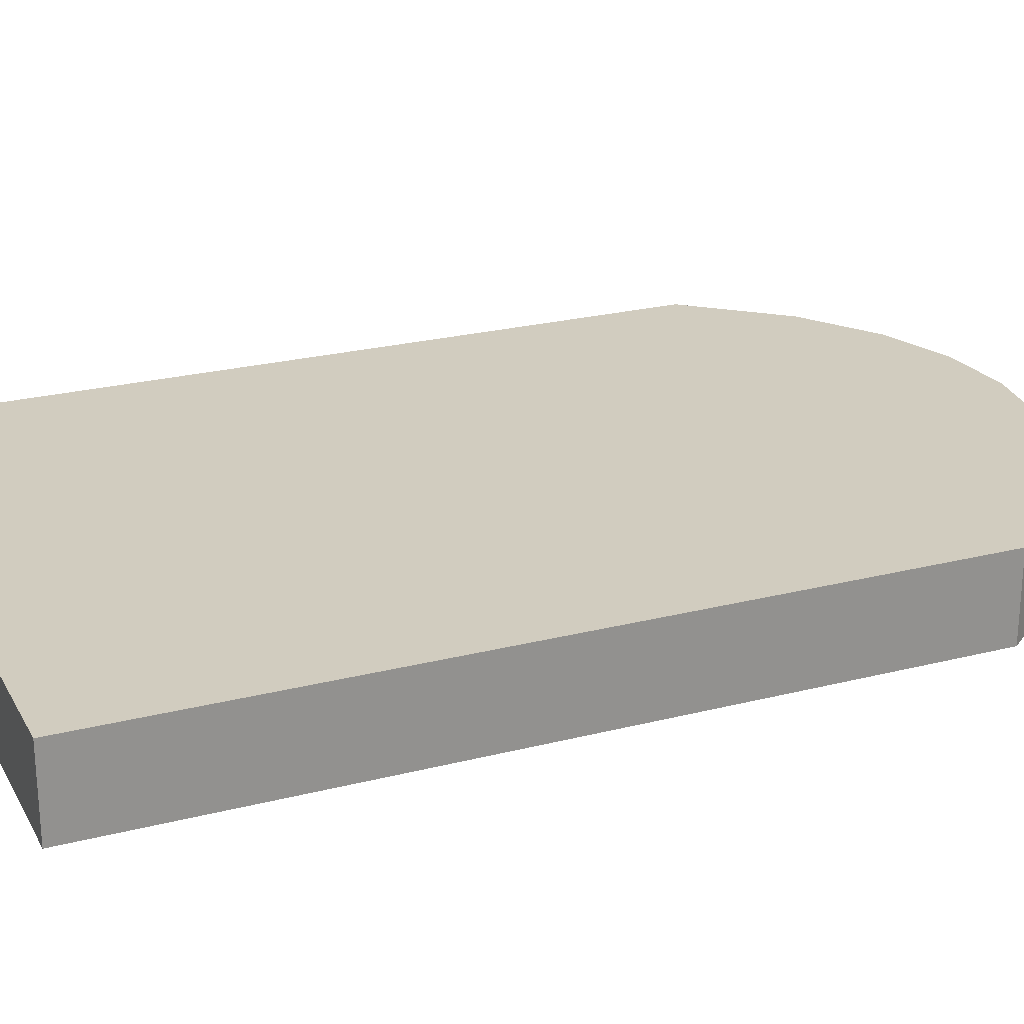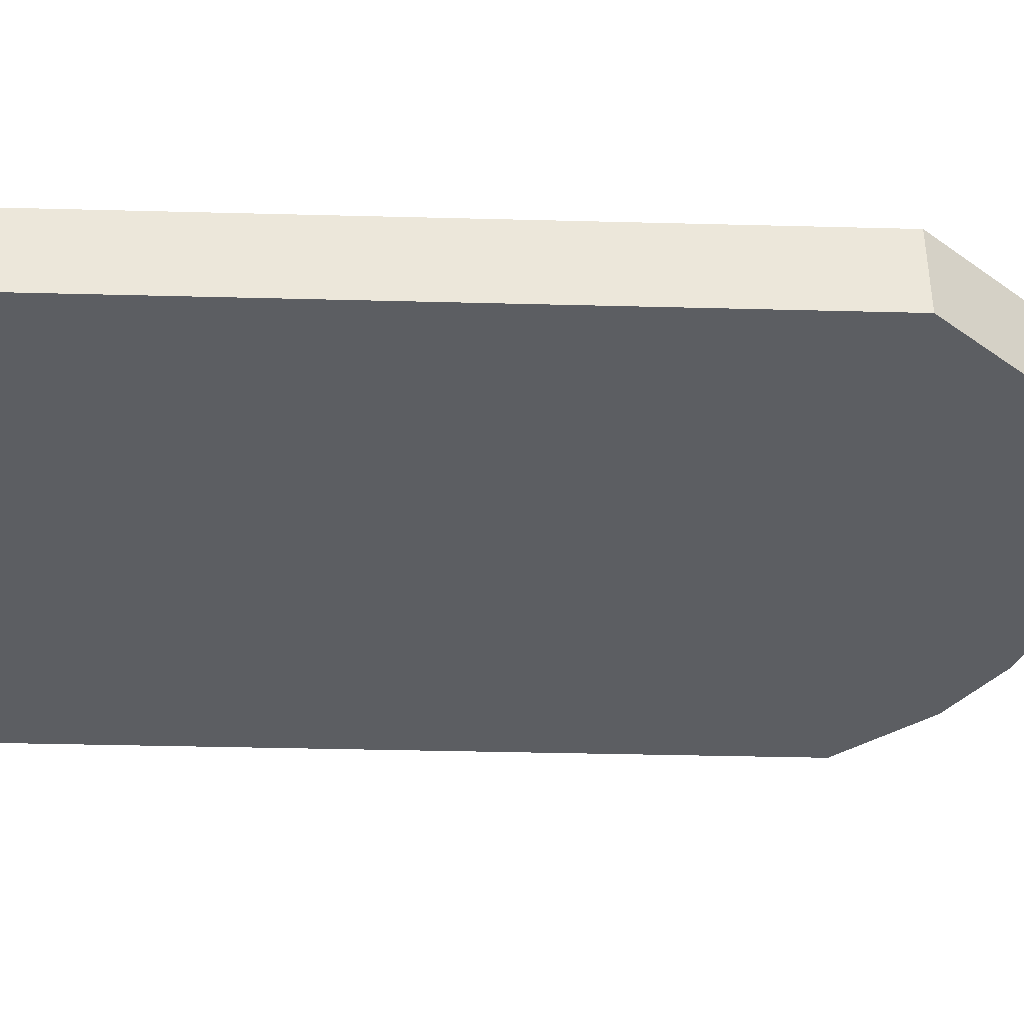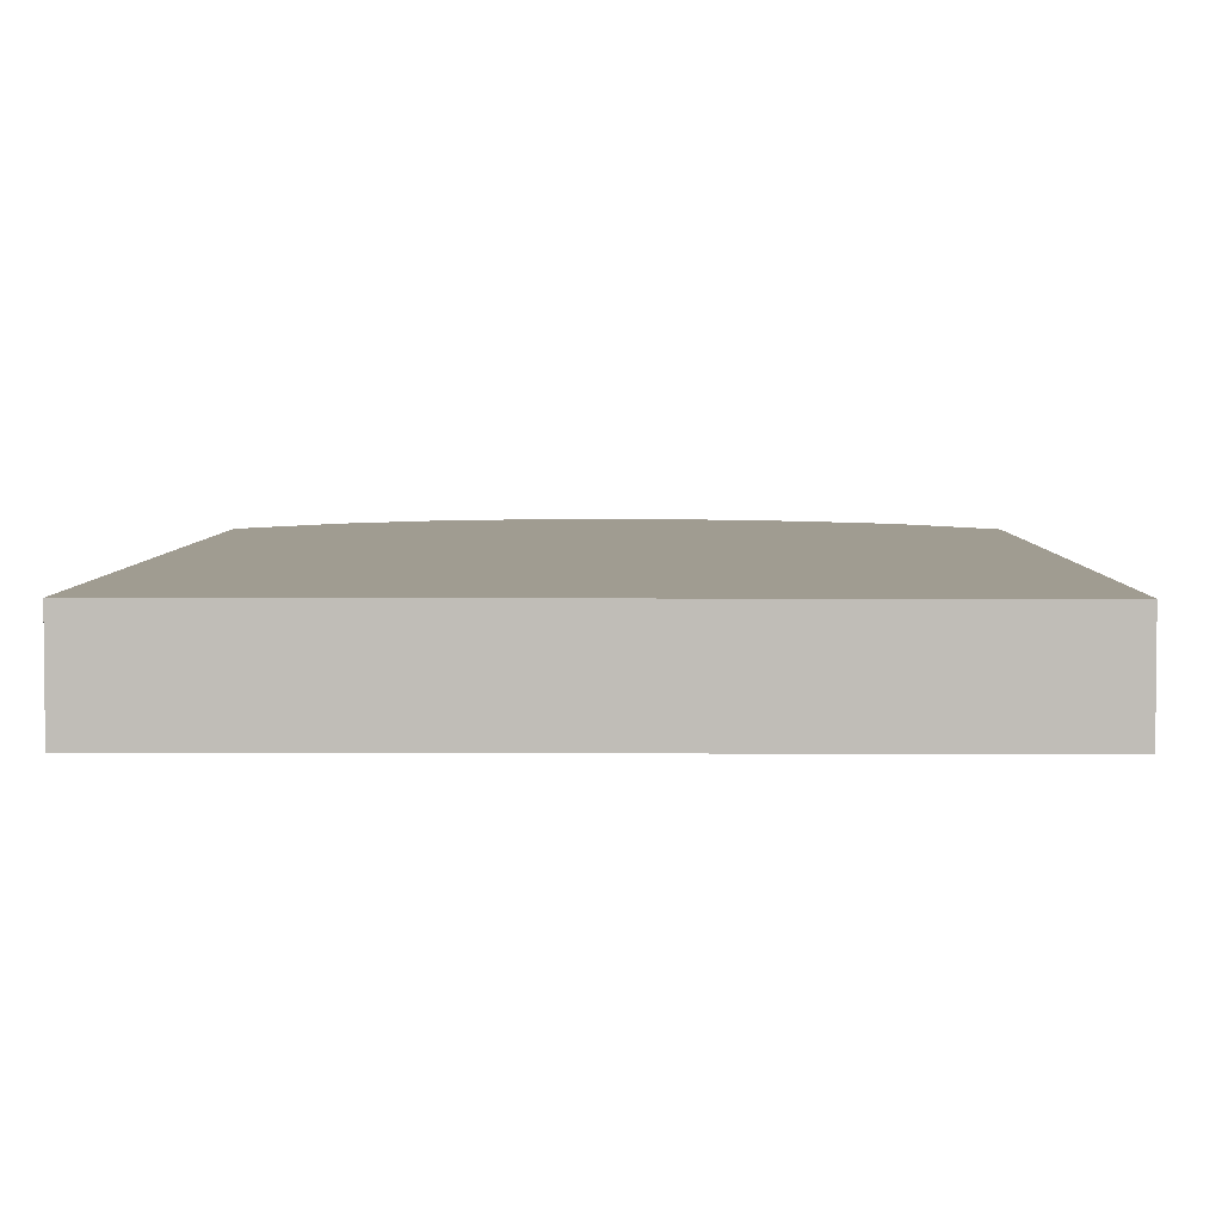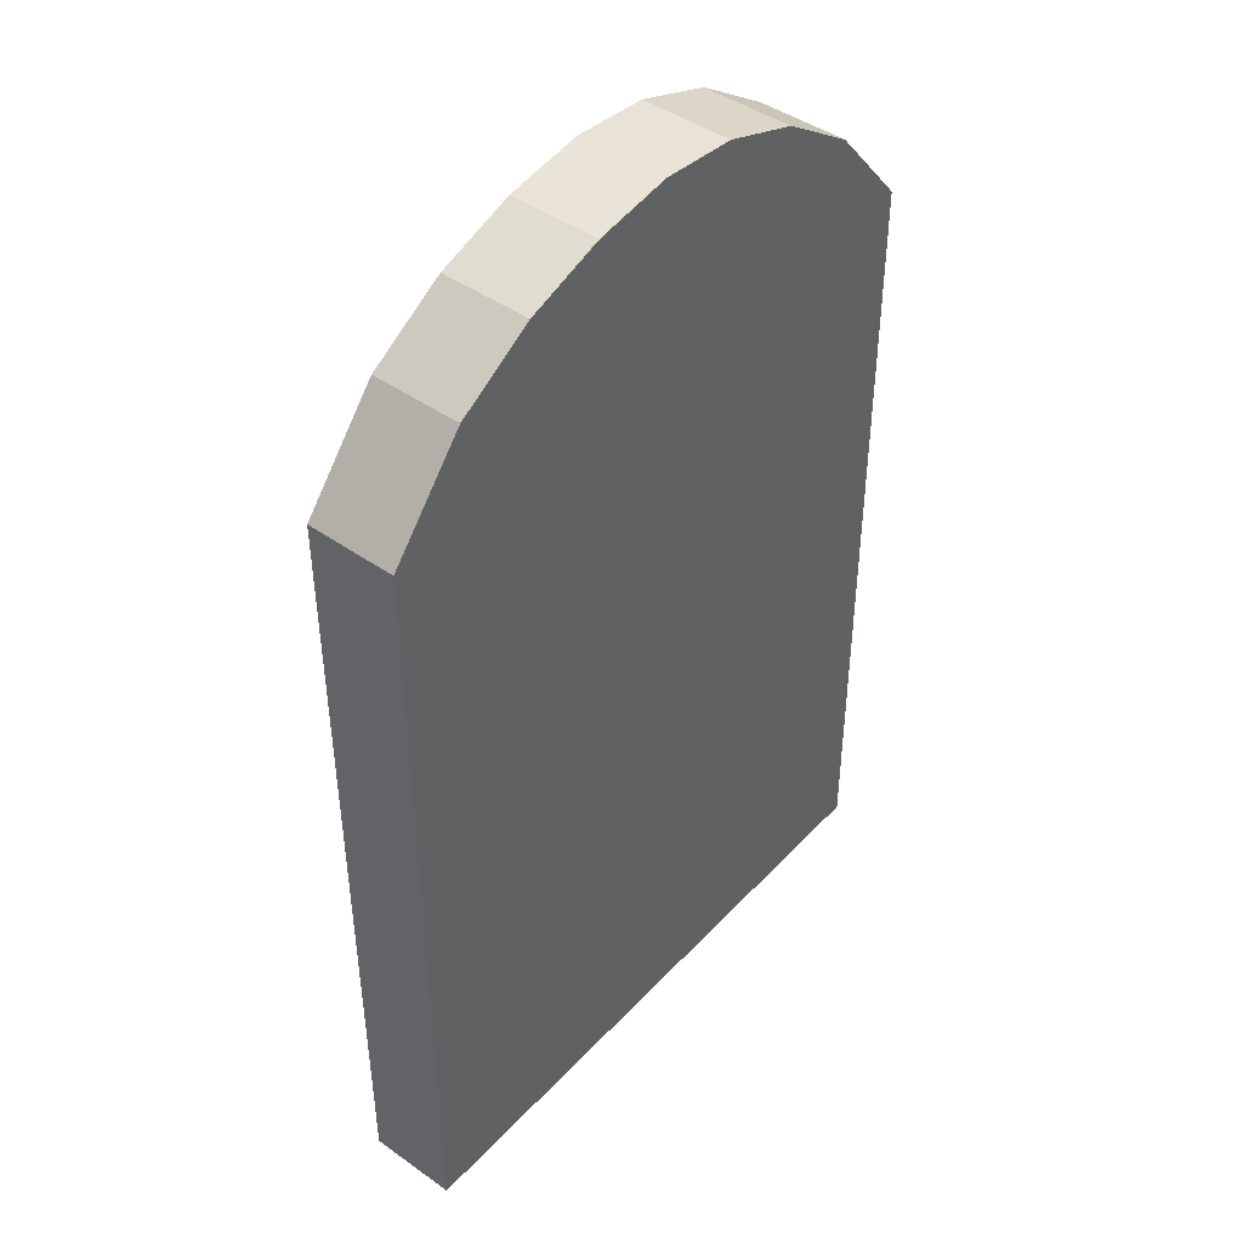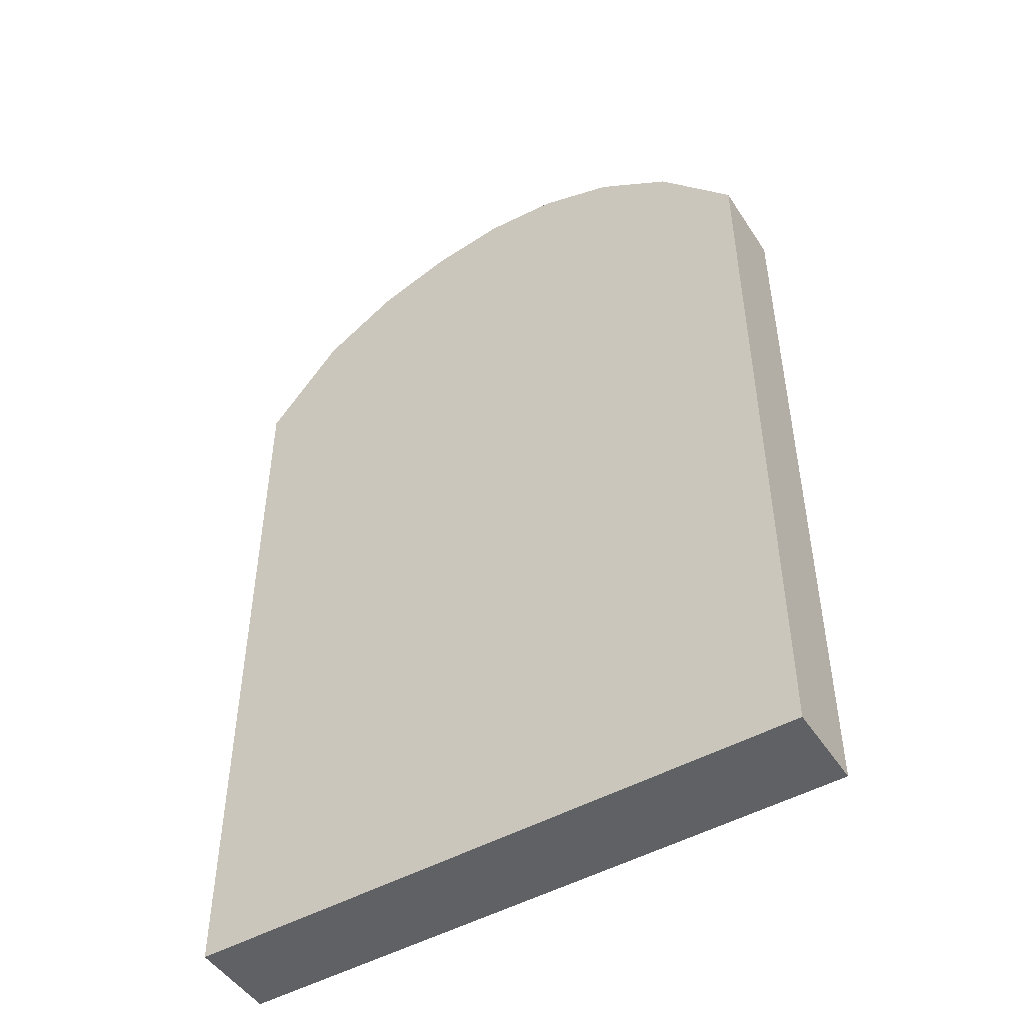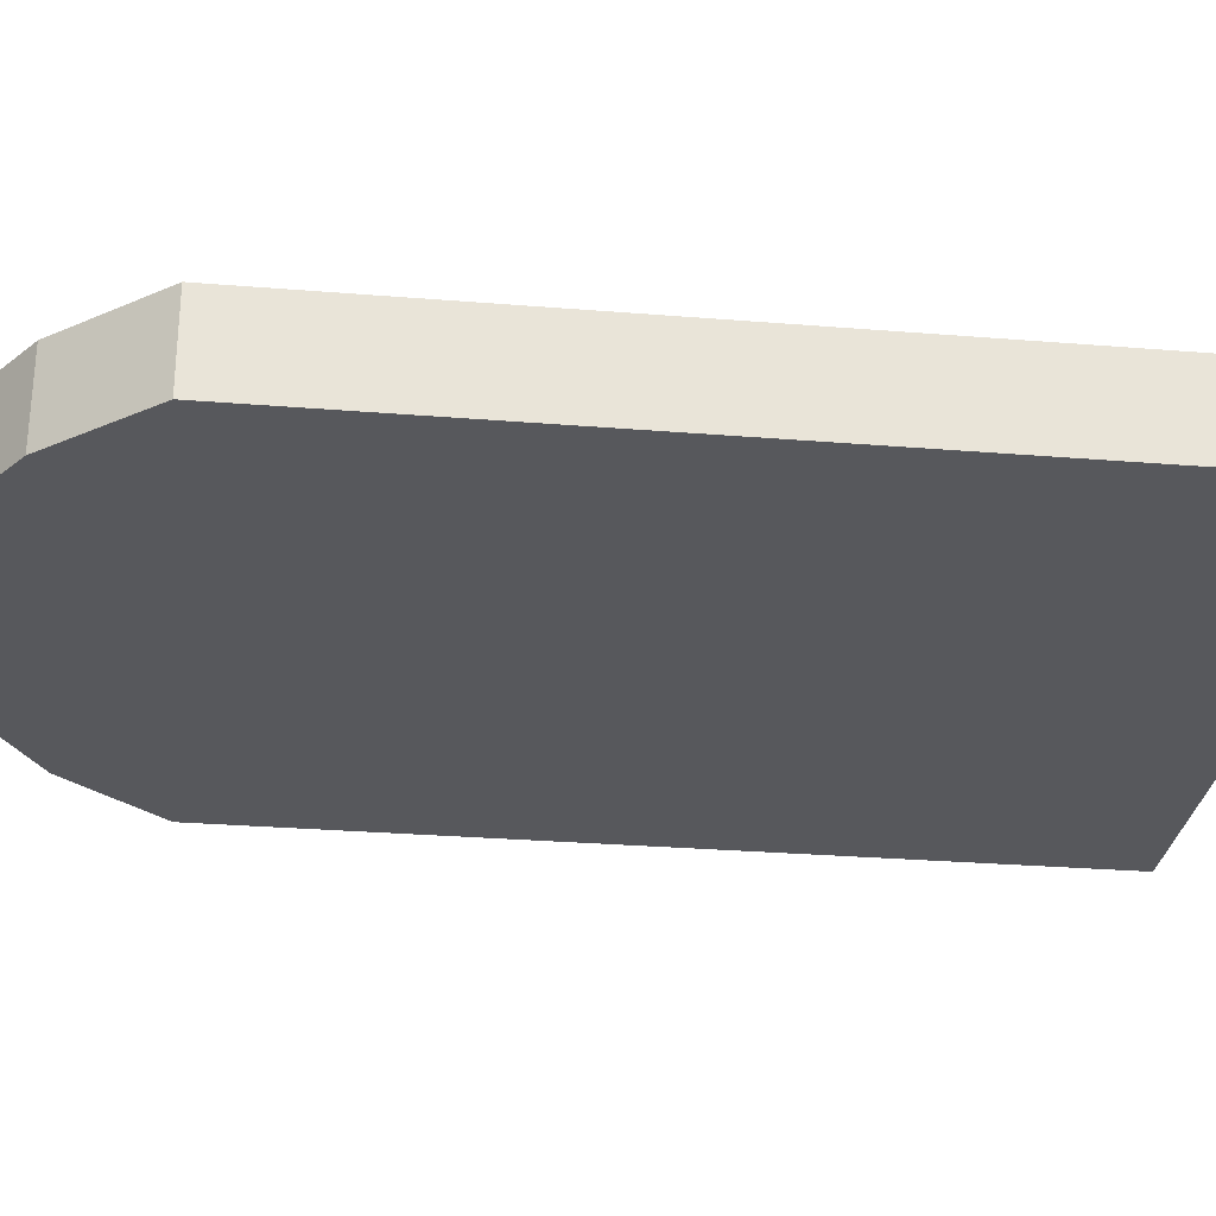
<metadata>
{"format":"obj","ext":"obj","renderer":"f3d","projection":"perspective","resolution":1024,"background":"white","views":[{"elev":24.0,"azim":67.0,"up":"+Z"},{"elev":-37.7,"azim":88.1,"up":"+Z"},{"elev":4.3,"azim":0.8,"up":"+Z"},{"elev":44.3,"azim":129.5,"up":"+Y"},{"elev":-48.6,"azim":-148.2,"up":"+Y"},{"elev":-28.7,"azim":-97.0,"up":"+Z"}]}
</metadata>
<code>
o Cube_Cube.001
v -0.3076 0.8079 0.05373
v -0.3076 0.8079 -0.03116
v -0.3076 0.03535 -0.03116
v -0.3076 0.03535 0.05373
v -0.2318 0.8979 -0.03116
v -0.156 0.949 -0.03116
v -0.08022 0.9752 -0.03116
v -0.004419 0.9818 -0.03116
v 0.07138 0.97 -0.03116
v 0.1472 0.9441 -0.03116
v 0.223 0.8982 -0.03116
v 0.2988 0.8079 -0.03116
v 0.2988 0.03535 -0.03116
v 0.2988 0.8079 0.05373
v 0.2988 0.03535 0.05373
v 0.223 0.8982 0.05373
v 0.1472 0.9441 0.05373
v 0.07138 0.97 0.05373
v -0.004419 0.9818 0.05373
v -0.08022 0.9752 0.05373
v -0.156 0.949 0.05373
v -0.2318 0.8979 0.05373
f 2 4 1
f 10 12 2
f 14 13 12
f 18 1 17
f 3 15 4
f 18 8 19
f 6 22 21
f 6 20 7
f 8 20 19
f 5 1 22
f 11 17 16
f 10 18 17
f 11 14 12
f 2 3 4
f 3 2 13
f 5 6 9
f 7 8 6
f 9 10 2
f 11 12 10
f 13 2 12
f 6 8 9
f 9 2 5
f 14 15 13
f 15 14 4
f 16 17 14
f 18 19 21
f 20 21 19
f 22 1 18
f 4 14 1
f 17 1 14
f 21 22 18
f 3 13 15
f 18 9 8
f 6 5 22
f 6 21 20
f 8 7 20
f 5 2 1
f 11 10 17
f 10 9 18
f 11 16 14

</code>
